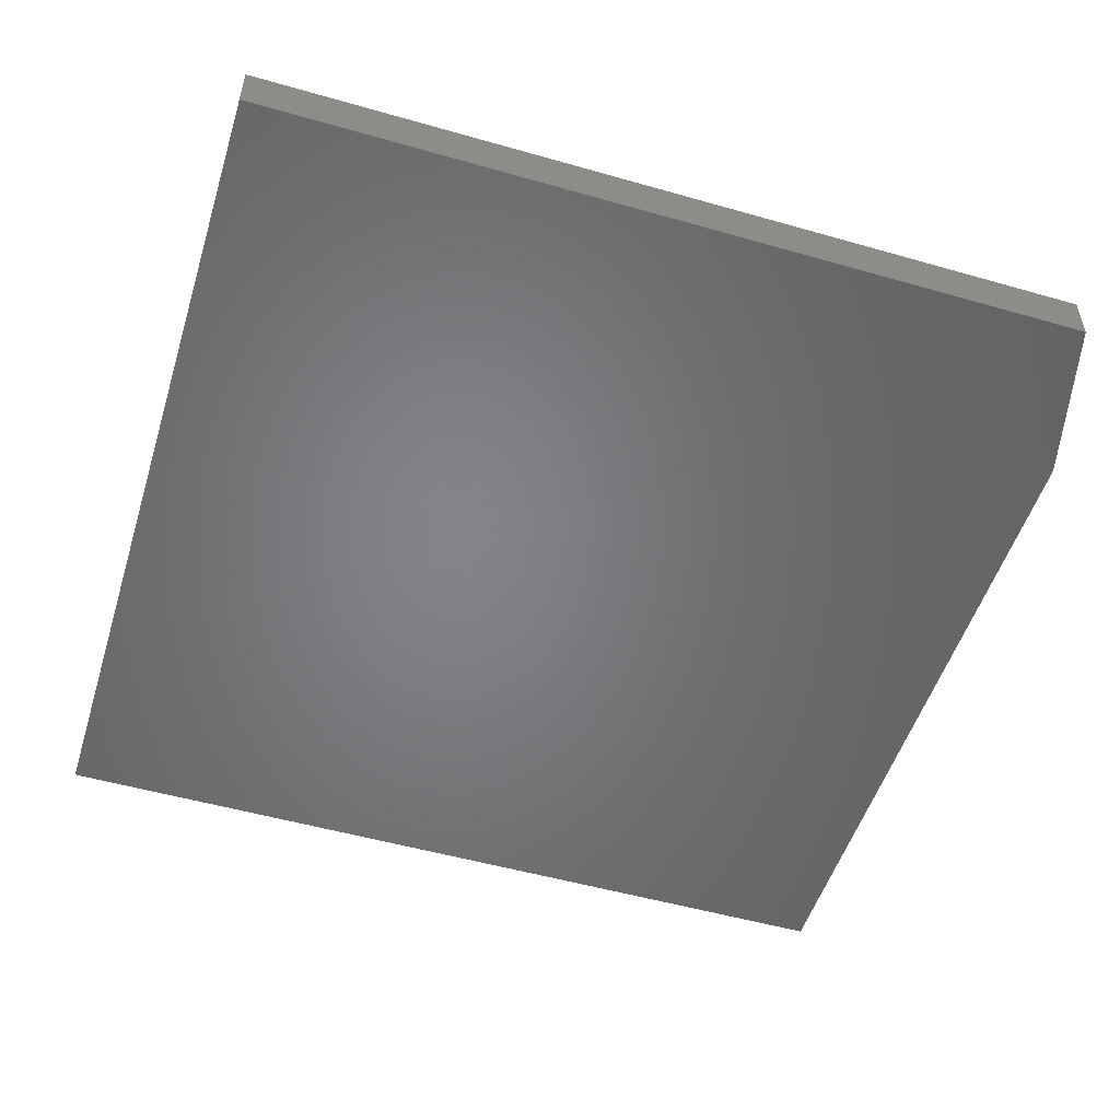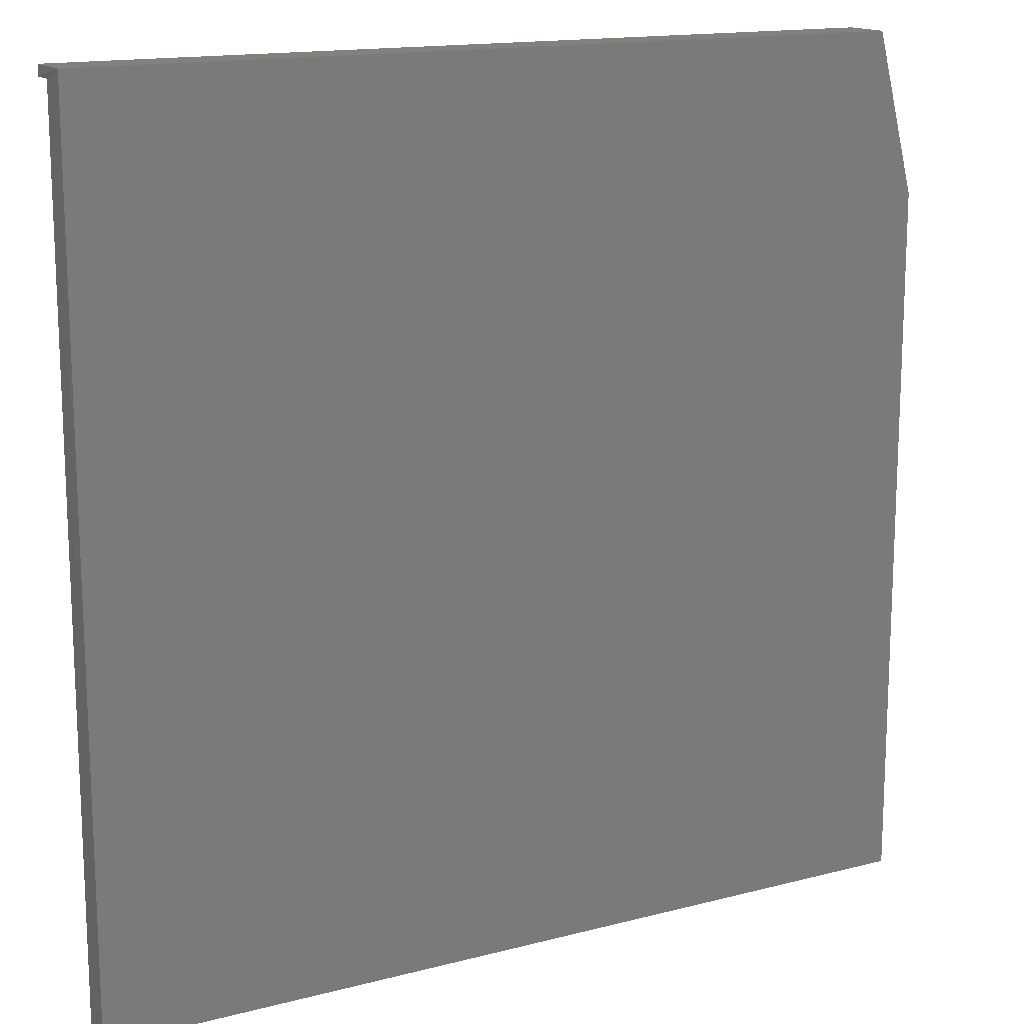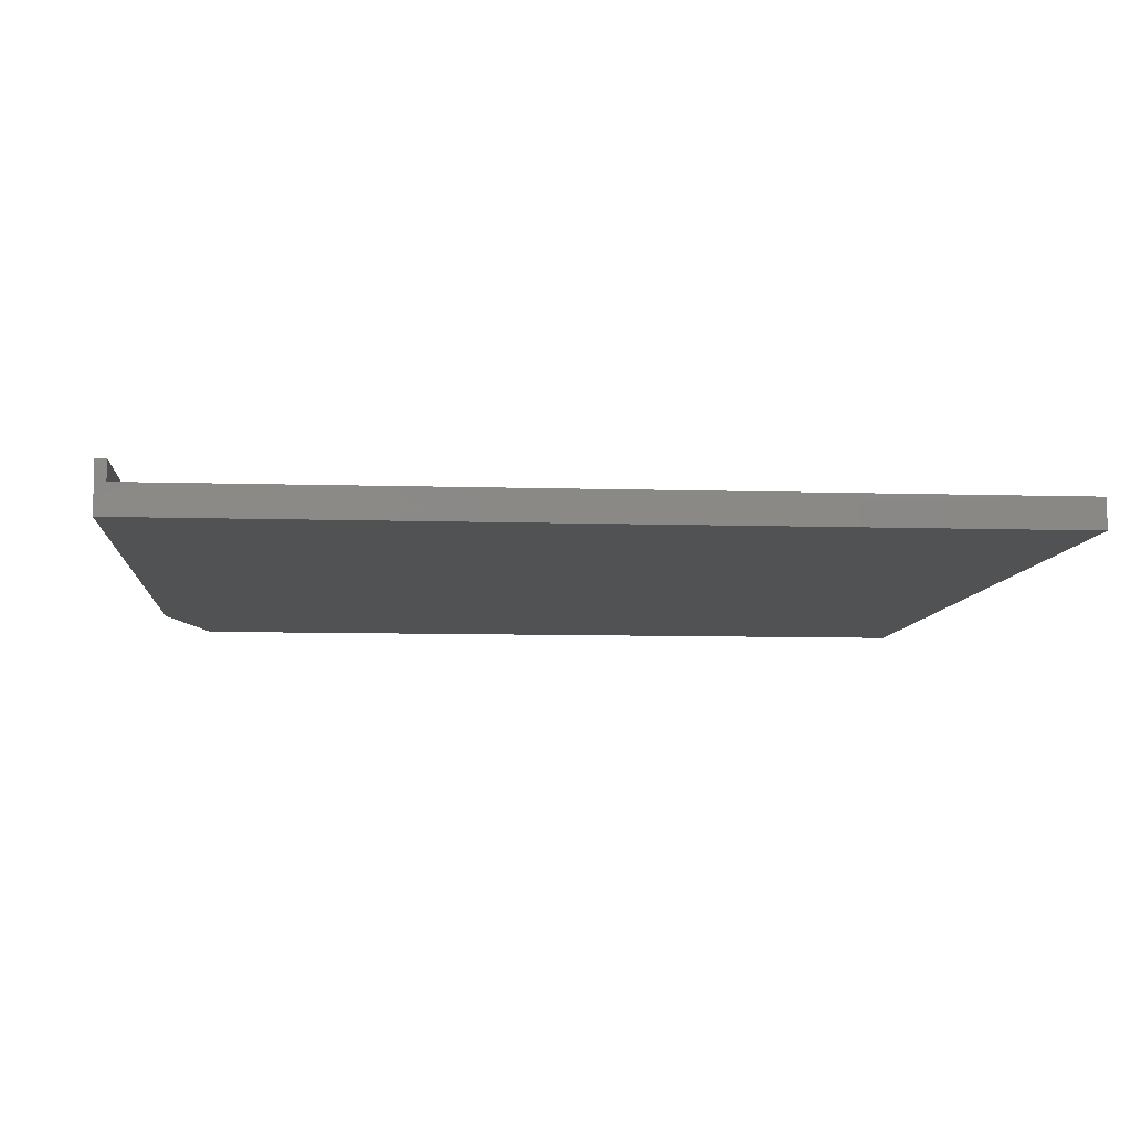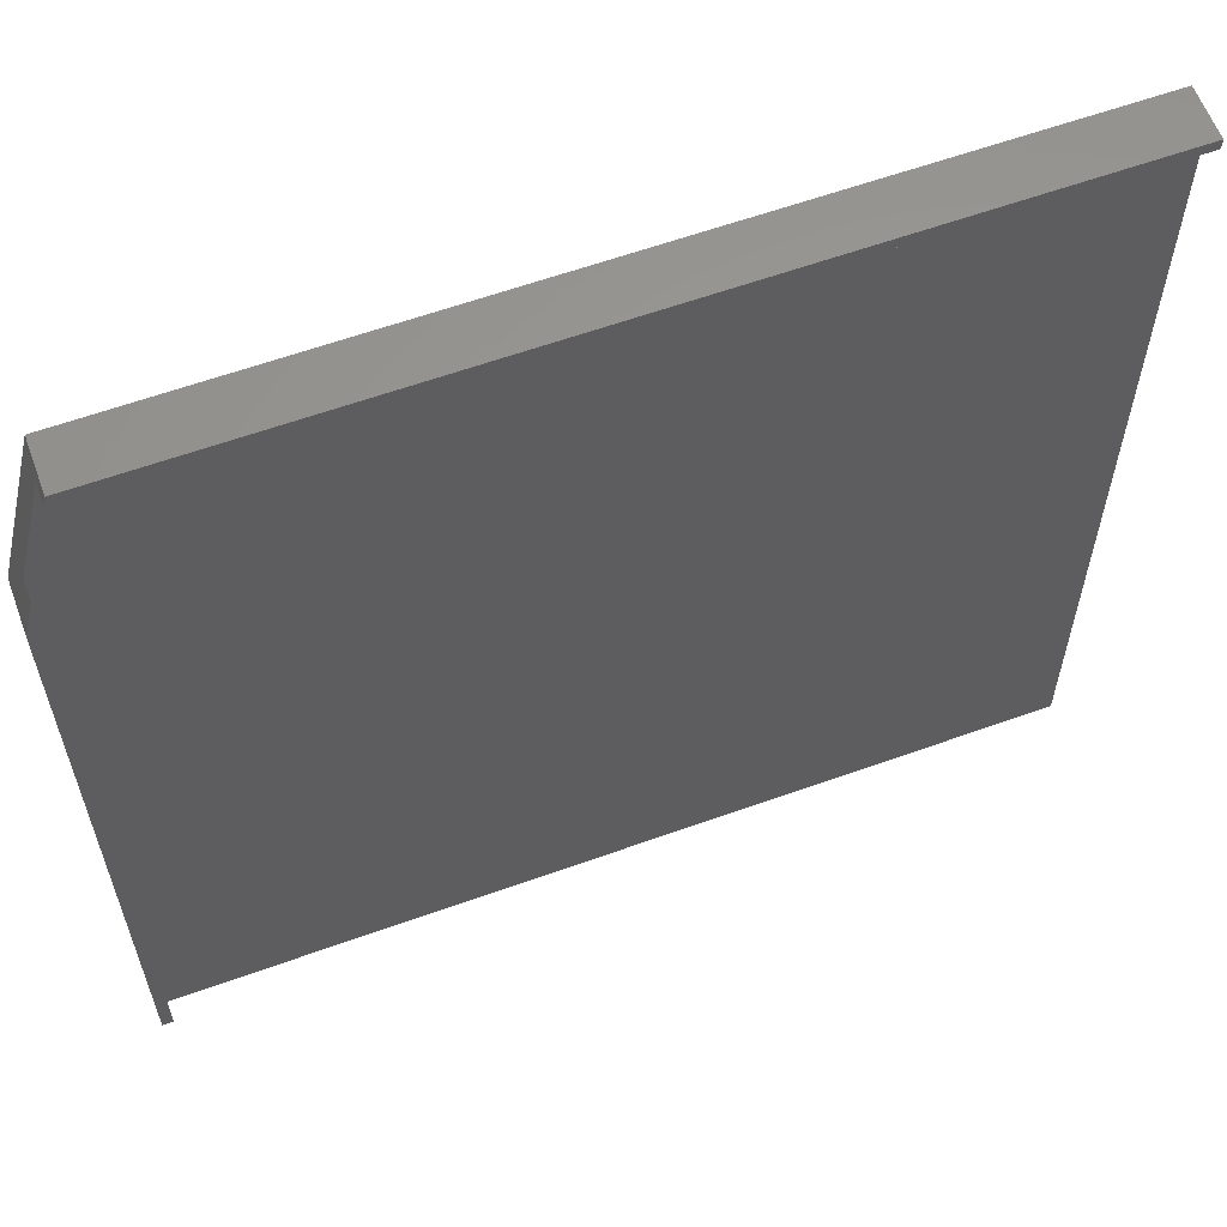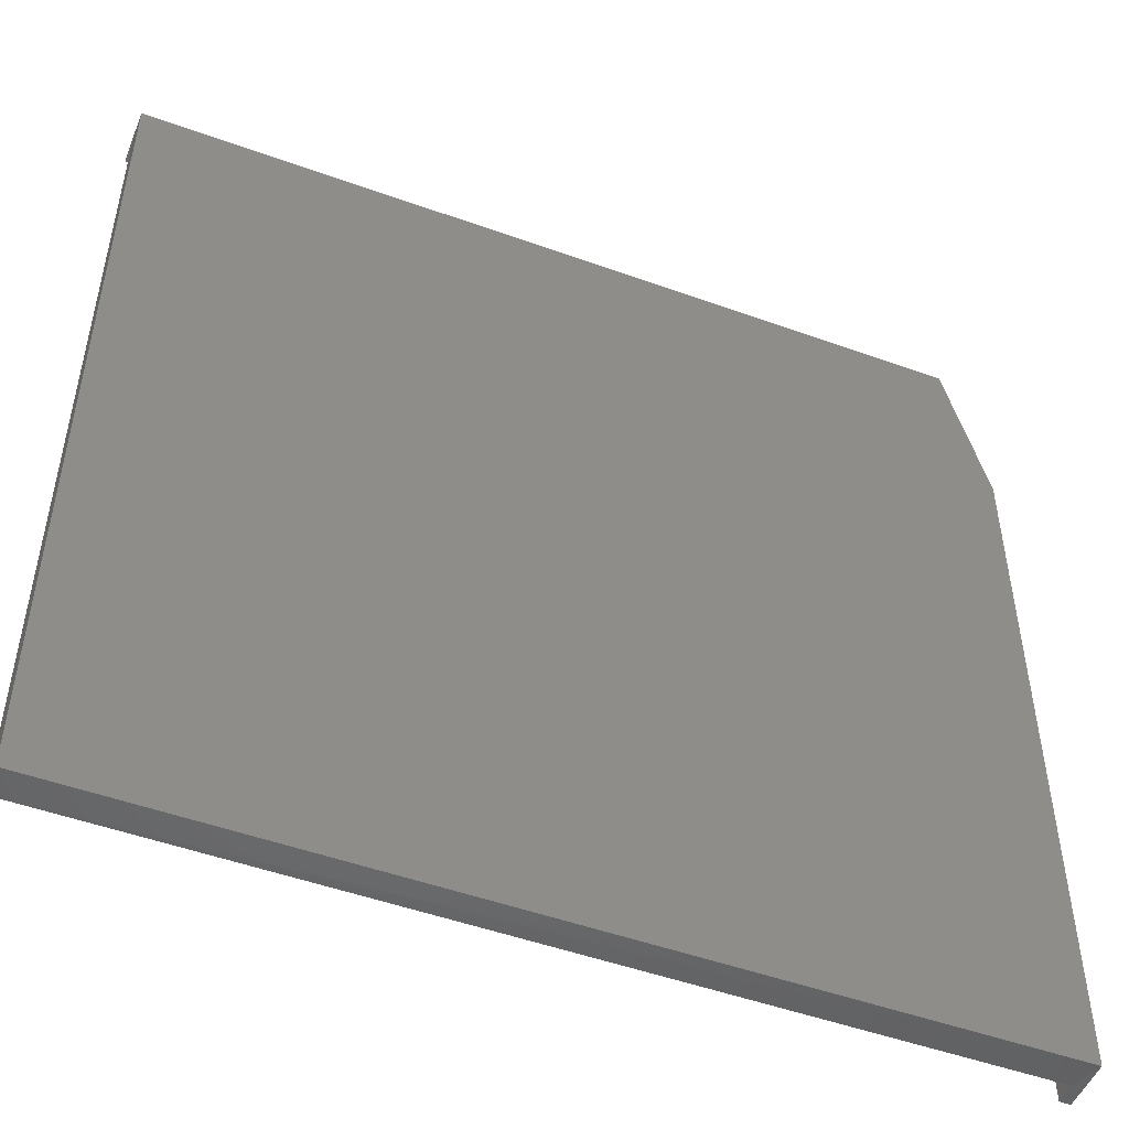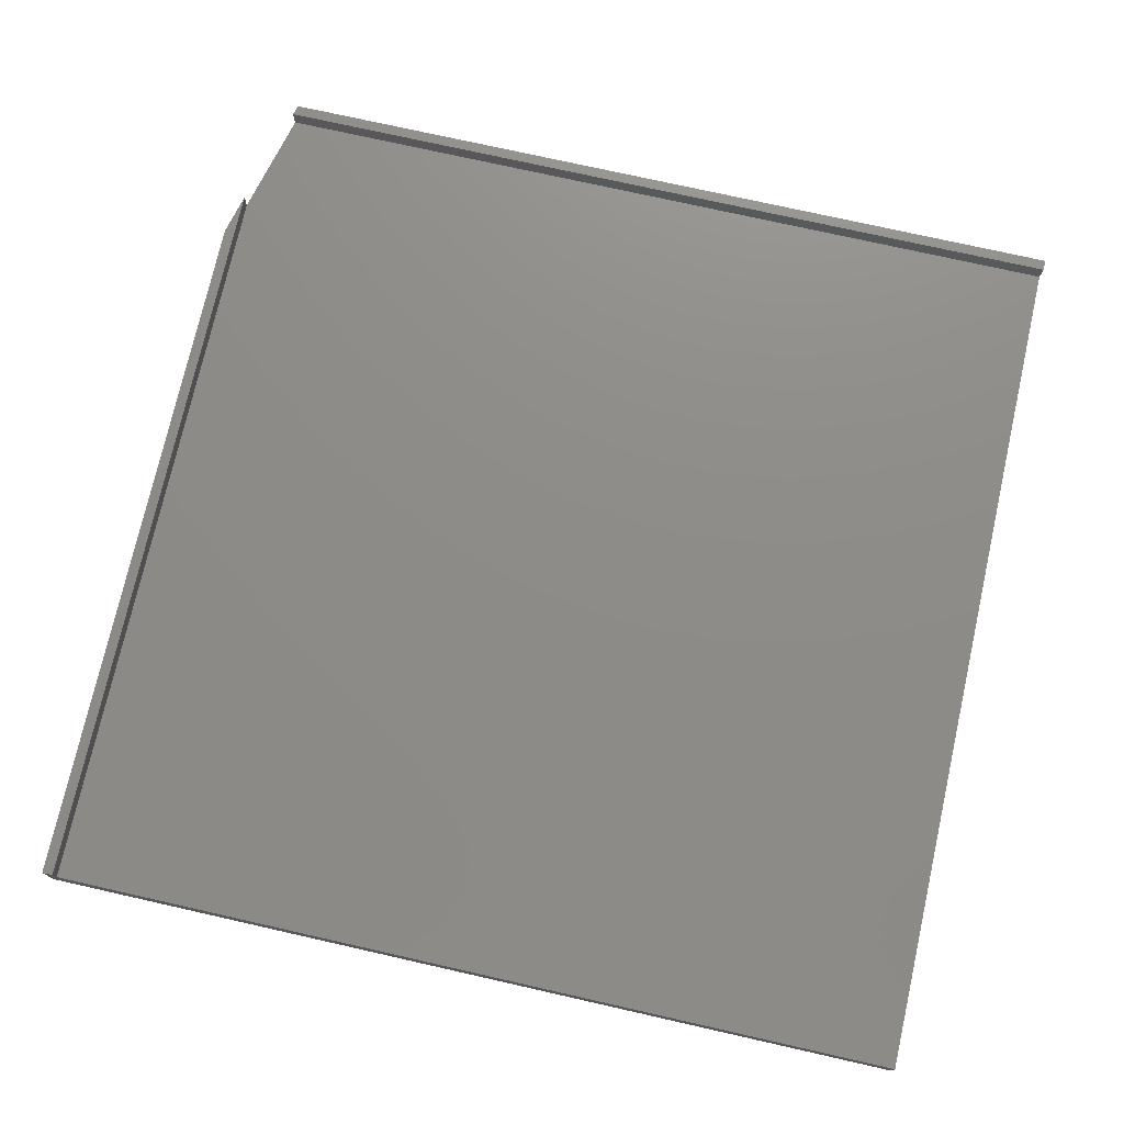
<metadata>
{"format":"stl","ext":"stl","renderer":"f3d","projection":"perspective","resolution":1024,"background":"white","views":[{"elev":-51.8,"azim":-17.2,"up":"+Y"},{"elev":15.1,"azim":-29.1,"up":"+Z"},{"elev":-8.0,"azim":175.0,"up":"+Y"},{"elev":60.6,"azim":159.8,"up":"+Z"},{"elev":-49.8,"azim":-21.7,"up":"+Z"},{"elev":74.9,"azim":-167.3,"up":"+Y"}]}
</metadata>
<code>
# stl→obj: 18 verts, 32 faces
v 0.7105 -0.01562 0.03947
v 0.7105 -0.01562 0.6266
v 0.7105 4.193e-17 0.03906
v 0.7105 0 0.6266
v 0.6896 -0.01562 0.7105
v 0.03947 -0.01562 0.7105
v 0.6896 0 0.7105
v 0.03906 4.193e-17 0.7105
v 0.03906 -0.01562 0.03906
v 0.7188 4.245e-17 0.03906
v 0.03906 -0.03906 0.03906
v 0.7188 -0.03906 0.03906
v 0.03906 -0.03906 0.7188
v 0.03906 4.245e-17 0.7188
v 0.6875 8.294e-17 0.7188
v 0.7188 7.709e-17 0.5938
v 0.6875 -0.03906 0.7188
v 0.7188 -0.03906 0.5938
f 1 2 3
f 3 2 4
f 5 6 7
f 7 6 8
f 5 2 6
f 6 2 1
f 6 1 9
f 10 1 3
f 11 9 12
f 12 9 1
f 12 1 10
f 13 14 8
f 13 8 6
f 13 6 9
f 13 9 11
f 7 8 15
f 8 14 15
f 3 4 10
f 10 4 16
f 17 18 2
f 17 2 5
f 17 5 7
f 17 7 15
f 2 18 4
f 4 18 16
f 17 15 13
f 13 15 14
f 12 10 18
f 18 10 16
f 11 12 13
f 13 12 18
f 13 18 17

</code>
